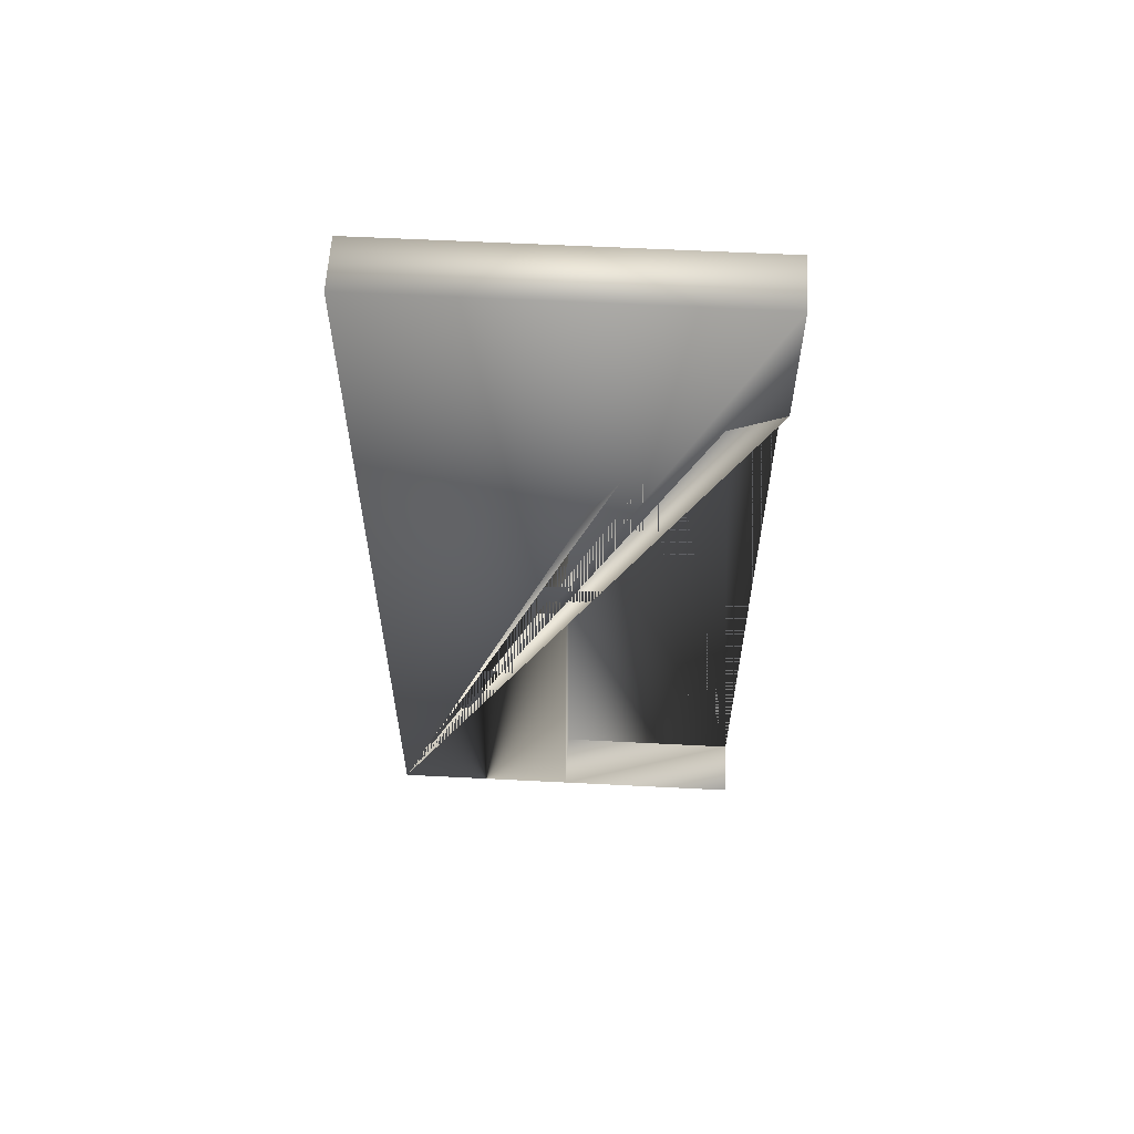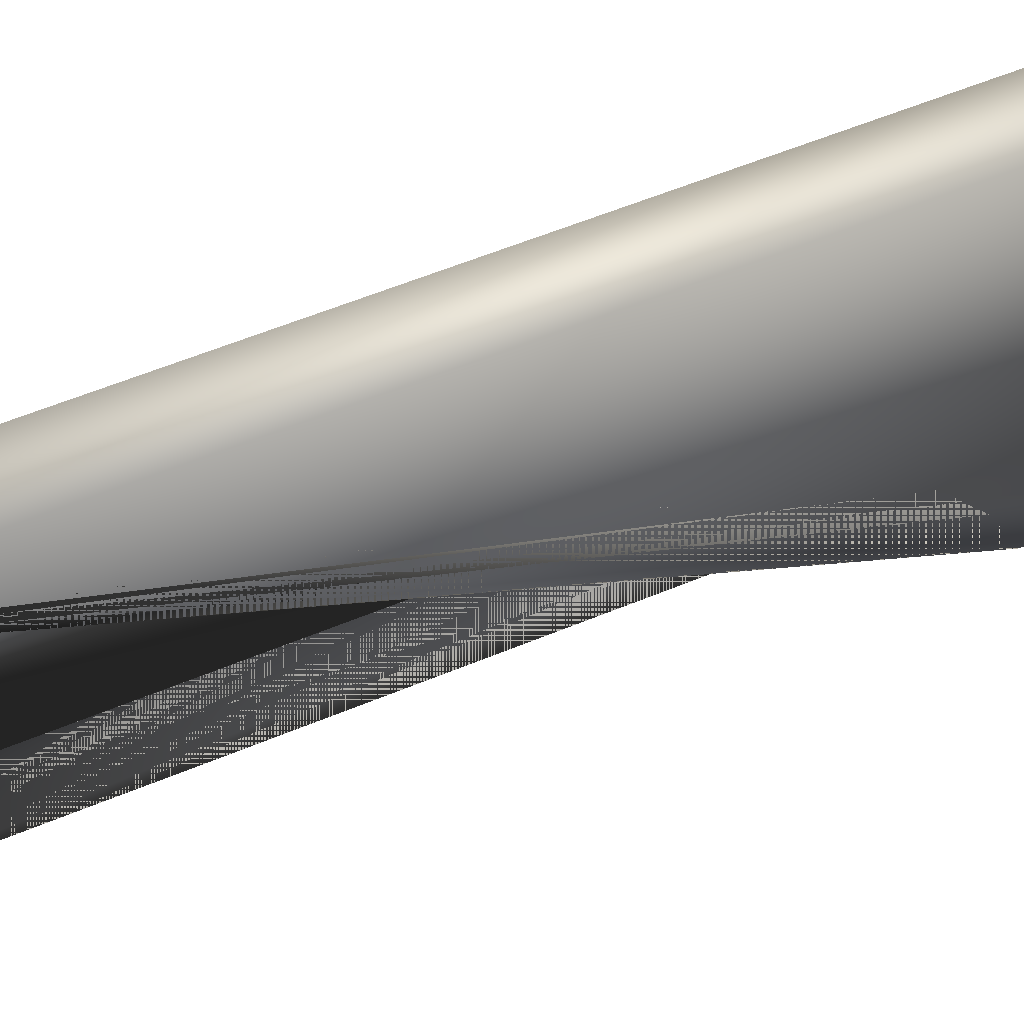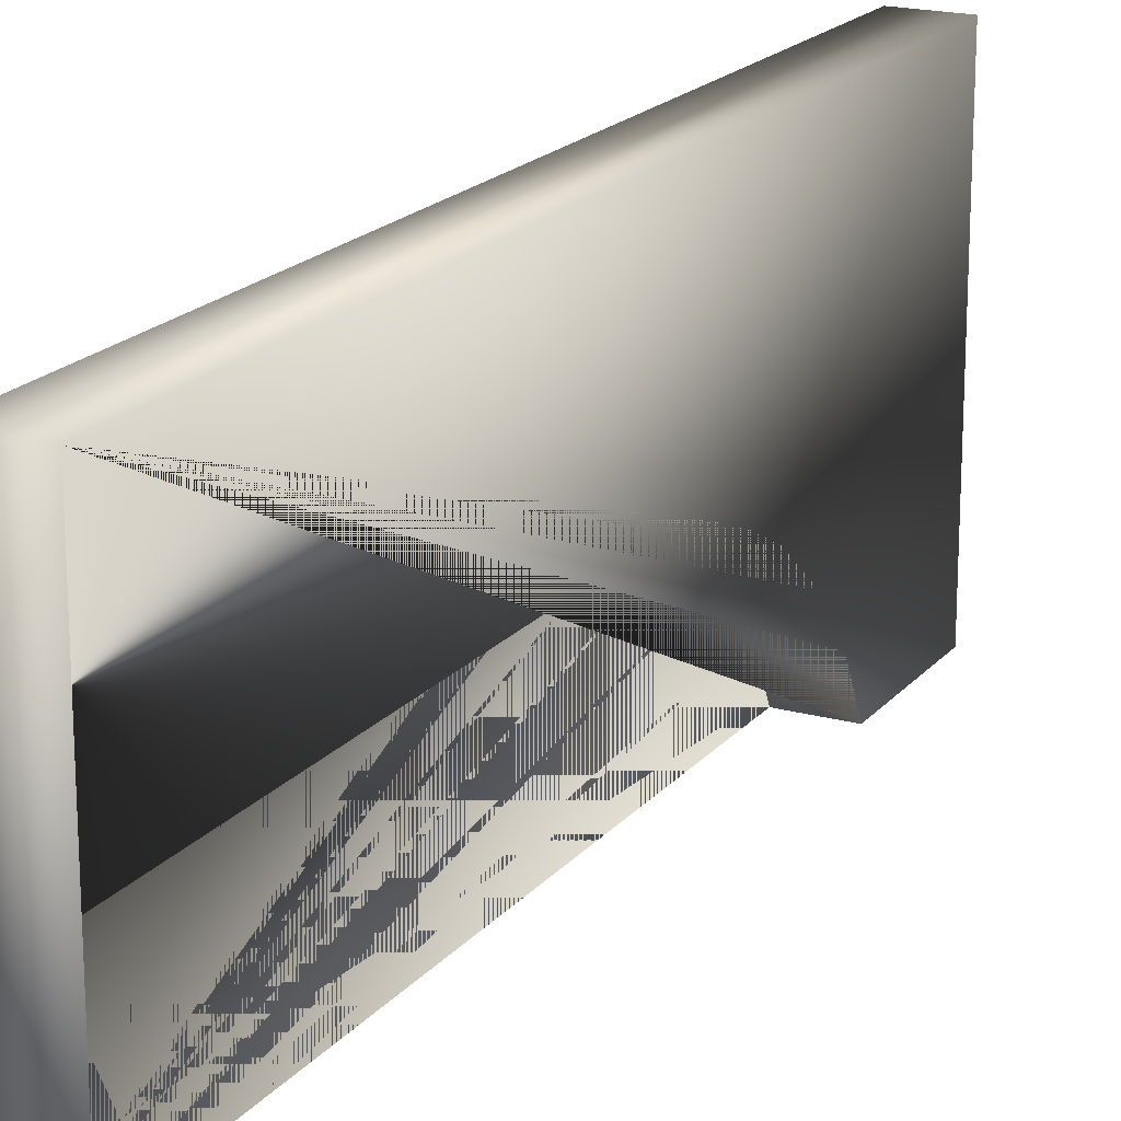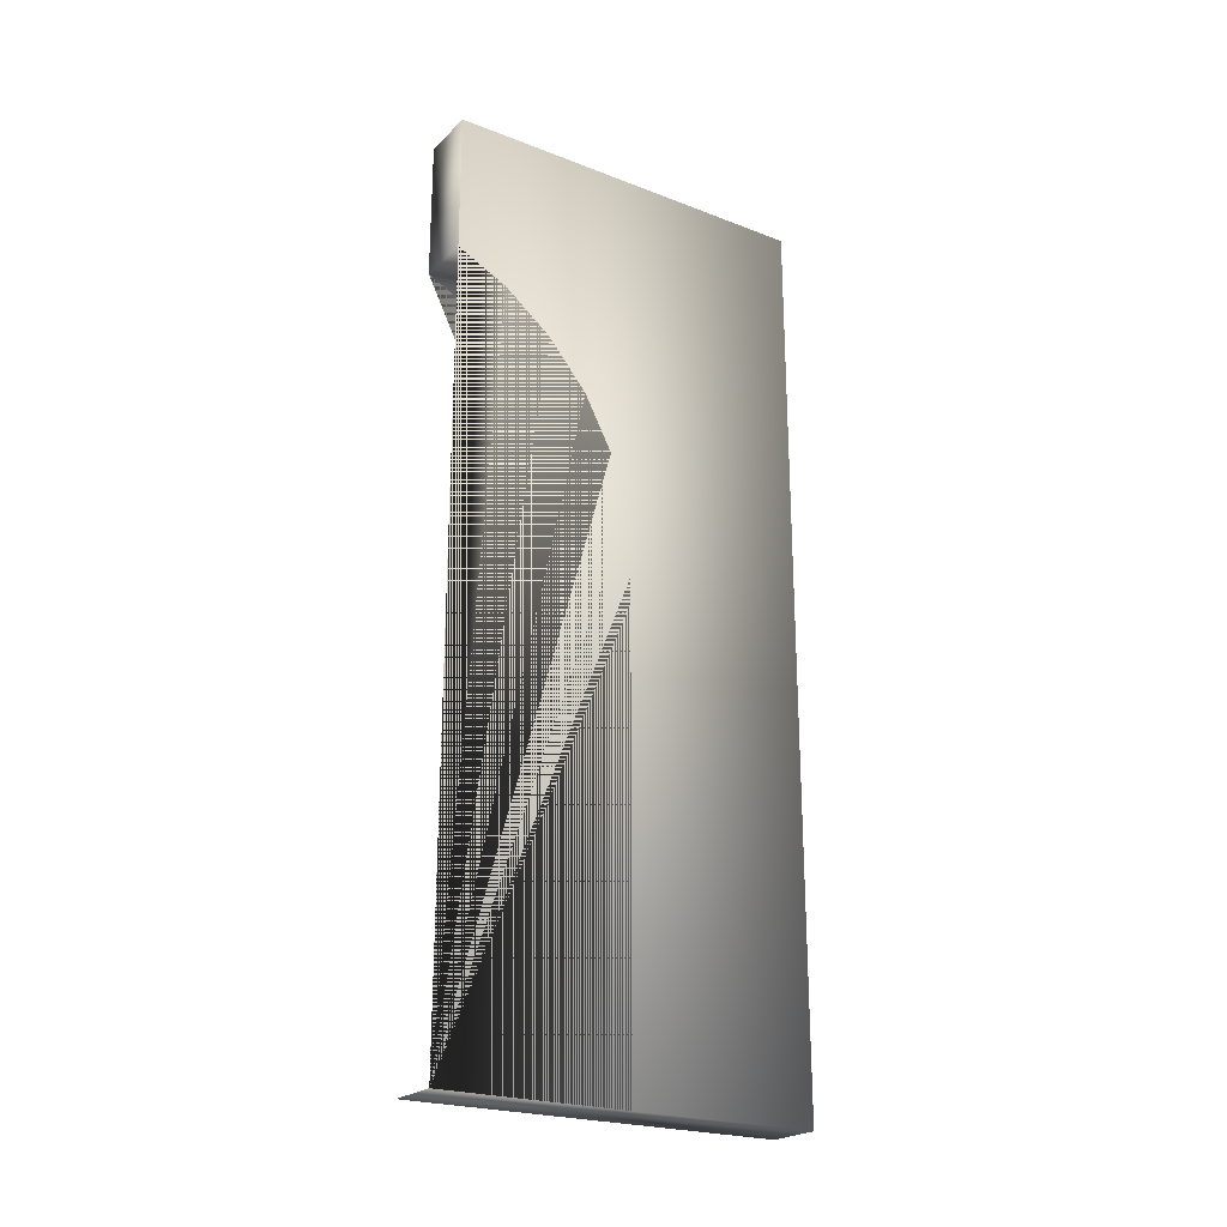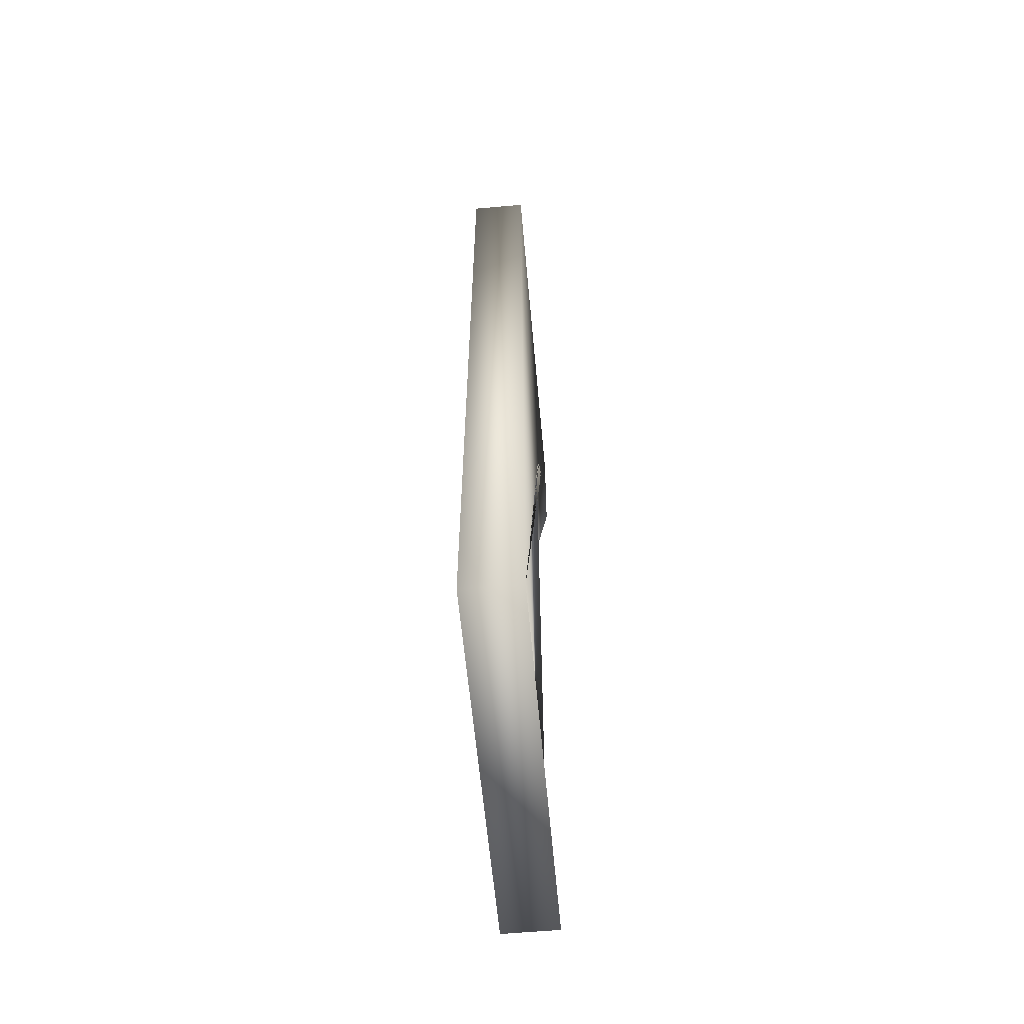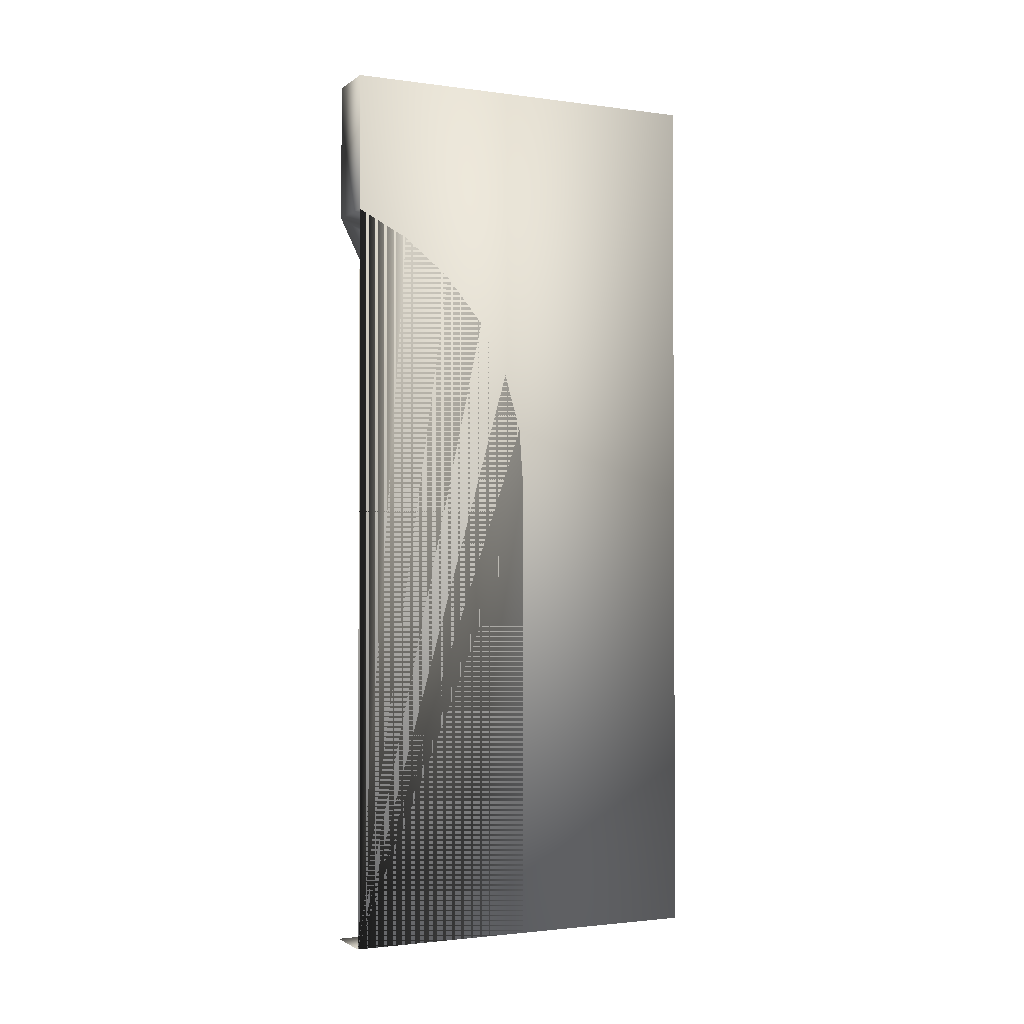
<metadata>
{"format":"obj","ext":"obj","renderer":"f3d","projection":"perspective","resolution":1024,"background":"white","views":[{"elev":59.3,"azim":-87.0,"up":"+Z"},{"elev":56.4,"azim":-113.7,"up":"+Y"},{"elev":19.1,"azim":-152.6,"up":"+Y"},{"elev":-23.0,"azim":56.8,"up":"+Z"},{"elev":-60.3,"azim":-174.8,"up":"+Z"},{"elev":-1.8,"azim":64.7,"up":"+Z"}]}
</metadata>
<code>
v  0.1378 0.1969 0
v  0.1969 0.1969 0
v  0.1969 -0.1969 0
v  0.1378 -0.1969 0
v  0.1378 -0.1969 2e-06
v  0.1378 -1e-06 2e-06
v  0.1378 -1e-06 0.5
v  0.1378 -0.004528 0.5639
v  0.1378 -0.02208 0.6254
v  0.1378 -0.0519 0.6821
v  0.1378 -0.09272 0.7314
v  0.1378 -0.1428 0.7713
v  0.1378 -0.1969 0.7985
v  0.1378 -0.1969 0.9449
v  0.1378 0.1969 0.9449
v  0.1969 0.1969 0.9449
v  0.1969 -0.1969 0.9449
v  0.1969 -0.1969 0.7985
v  0.1969 -0.1428 0.7713
v  0.1969 -0.09272 0.7314
v  0.1969 -0.0519 0.6821
v  0.1969 -0.02208 0.6254
v  0.1969 -0.004528 0.5639
v  0.1969 -1e-06 0.5
v  0.1969 -1e-06 2e-06
v  0.1969 -0.1969 2e-06
o Box097
g Box097
f 1 2 3 4
f 1 4 5 6 7 8 9 10 11 12 13 14 15
f 2 1 15 16
f 3 2 16 17 18 19 20 21 22 23 24 25 26
f 4 3 26 5
f 18 17 14 13
f 15 14 17 16
f 9 8 23 22
f 10 9 22 21
f 8 7 24 23
f 11 10 21 20
f 7 6 25 24
f 12 11 20 19
f 6 5 26 25
f 19 18 13 12

</code>
